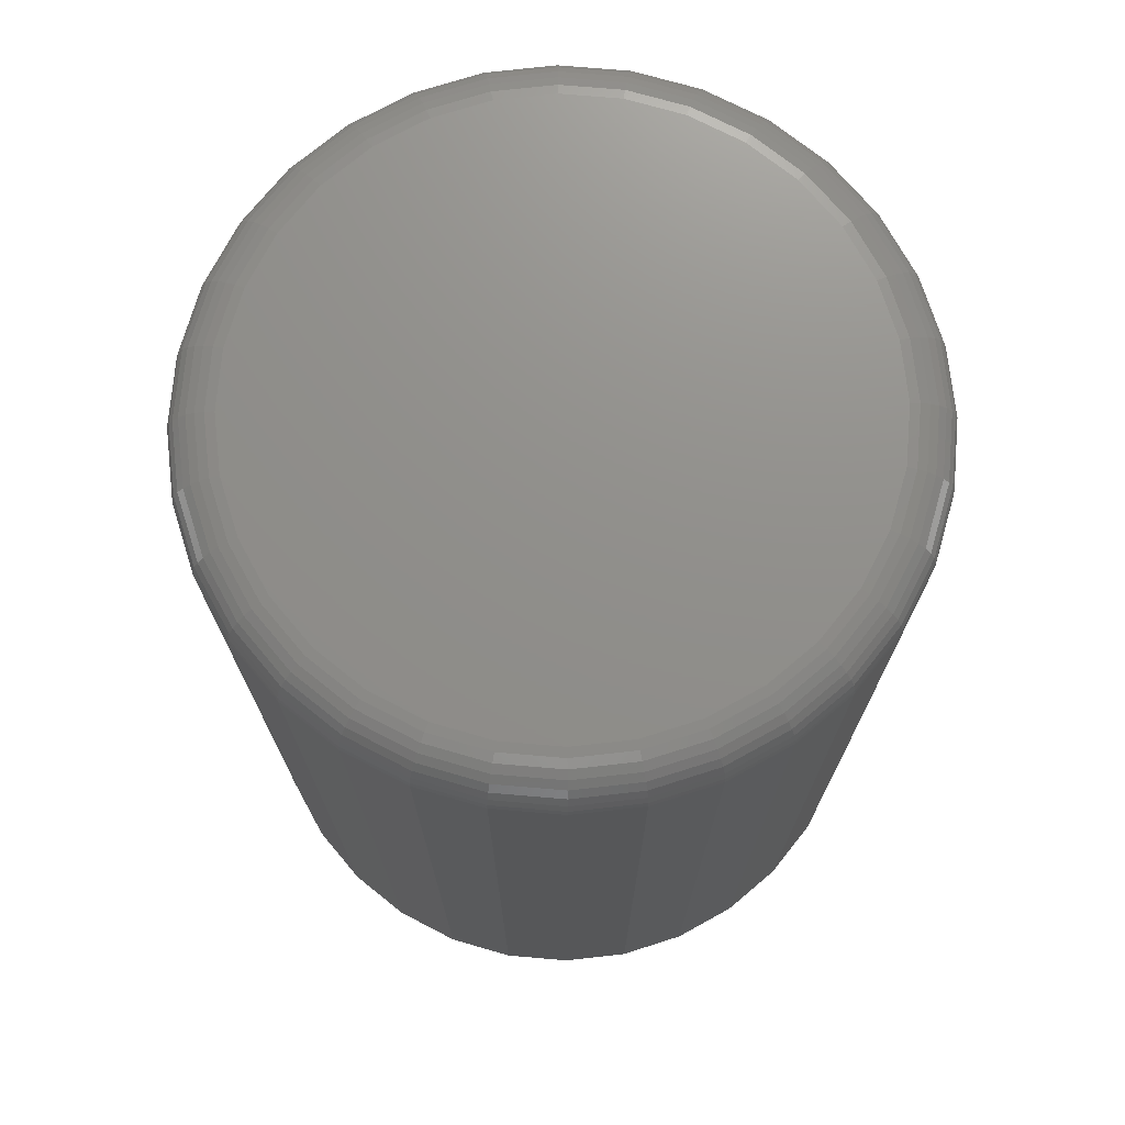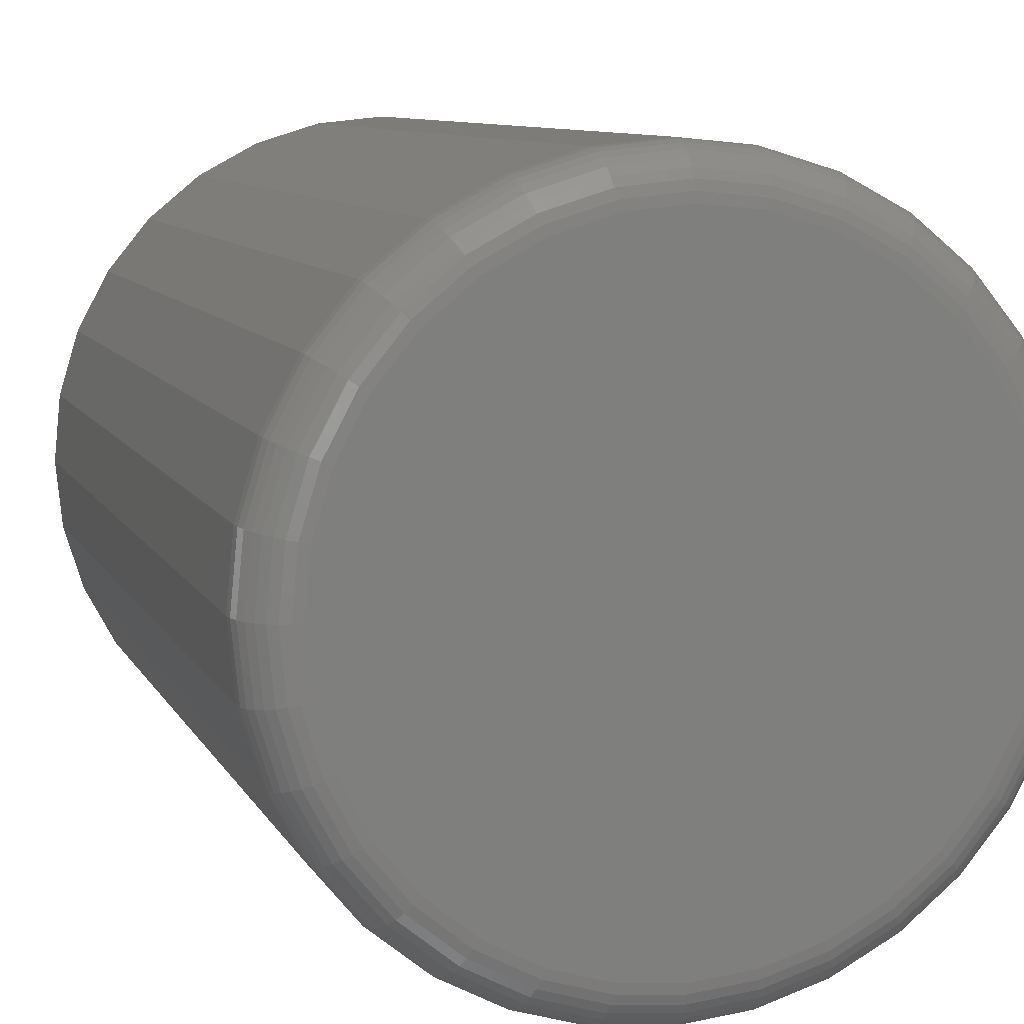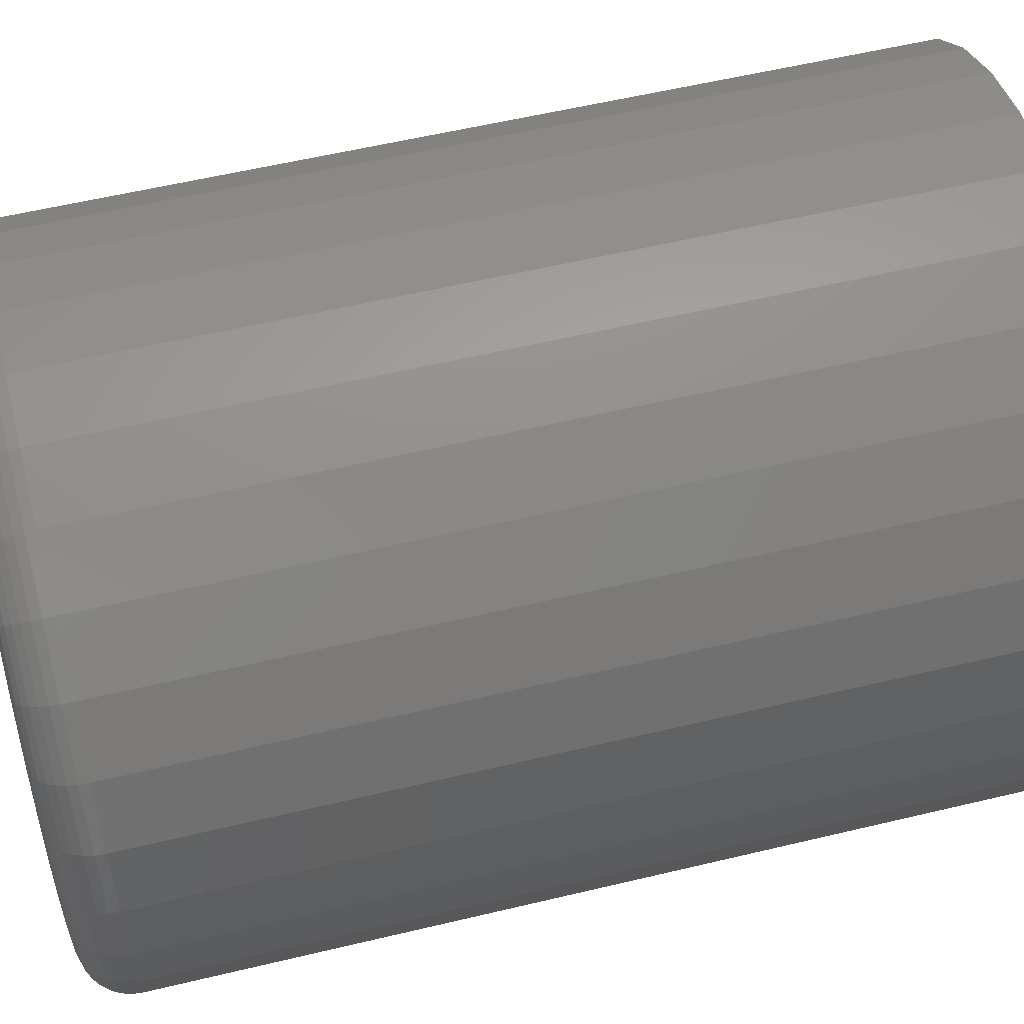
<metadata>
{"format":"stl","ext":"stl","renderer":"f3d","projection":"perspective","resolution":1024,"background":"white","views":[{"elev":73.0,"azim":-124.5,"up":"+Z"},{"elev":8.9,"azim":-17.2,"up":"+Y"},{"elev":56.5,"azim":75.9,"up":"+Y"}]}
</metadata>
<code>
# stl→obj: 320 verts, 636 faces
v -0.04388 0.2404 0.75
v 0.05177 0.2404 0.75
v 0.003947 0.2451 0.75
v -0.08987 0.2265 0.75
v 0.09776 0.2265 0.75
v 0.09776 -0.2265 0.75
v -0.04388 -0.2404 0.75
v 0.05177 -0.2404 0.75
v 0.003947 -0.2451 0.75
v 0.1401 0.2038 0.75
v -0.1322 0.2038 0.75
v 0.1773 0.1733 0.75
v -0.1694 0.1733 0.75
v 0.2078 0.1362 0.75
v -0.1999 0.1362 0.75
v 0.2304 0.09381 0.75
v -0.2225 0.09381 0.75
v 0.2444 0.04783 0.75
v -0.2365 0.04783 0.75
v 0.2491 1.522e-16 0.75
v -0.2412 -3.02e-16 0.75
v 0.2444 -0.04783 0.75
v -0.2365 -0.04783 0.75
v 0.2304 -0.09381 0.75
v -0.2225 -0.09381 0.75
v 0.2078 -0.1362 0.75
v -0.1999 -0.1362 0.75
v 0.1773 -0.1733 0.75
v -0.1694 -0.1733 0.75
v 0.1401 -0.2038 0.75
v -0.1322 -0.2038 0.75
v -0.08987 -0.2265 0.75
v 0.2882 0 0
v 0.2882 -3.22e-16 0.7109
v 0.2827 -0.05545 0
v 0.2827 -0.05545 0.7109
v 0.2665 -0.1088 0
v 0.2665 -0.1088 0.7109
v 0.2403 -0.1579 0
v 0.2403 -0.1579 0.7109
v 0.2049 -0.201 0
v 0.2049 -0.201 0.7109
v 0.1618 -0.2363 0
v 0.1618 -0.2363 0.7109
v 0.1127 -0.2626 0
v 0.1127 -0.2626 0.7109
v 0.05939 -0.2787 0
v 0.05939 -0.2787 0.7109
v 0.003947 -0.2842 0
v 0.003947 -0.2842 0.7109
v -0.0515 -0.2787 0
v -0.0515 -0.2787 0.7109
v -0.1048 -0.2626 0
v -0.1048 -0.2626 0.7109
v -0.154 -0.2363 0
v -0.154 -0.2363 0.7109
v -0.197 -0.201 0
v -0.197 -0.201 0.7109
v -0.2324 -0.1579 0
v -0.2324 -0.1579 0.7109
v -0.2586 -0.1088 0
v -0.2586 -0.1088 0.7109
v -0.2748 -0.05545 0
v -0.2748 -0.05545 0.7109
v -0.2803 3.48e-17 0
v -0.2803 3.48e-17 0.7109
v -0.2748 0.05545 0
v -0.2748 0.05545 0.7109
v -0.2586 0.1088 0
v -0.2586 0.1088 0.7109
v -0.2324 0.1579 0
v -0.2324 0.1579 0.7109
v -0.197 0.201 0
v -0.197 0.201 0.7109
v -0.154 0.2363 0
v -0.154 0.2363 0.7109
v -0.1048 0.2626 0
v -0.1048 0.2626 0.7109
v -0.0515 0.2787 0
v -0.0515 0.2787 0.7109
v 0.003947 0.2842 0
v 0.003947 0.2842 0.7109
v 0.05939 0.2787 0
v 0.05939 0.2787 0.7109
v 0.1127 0.2626 0
v 0.1127 0.2626 0.7109
v 0.1618 0.2363 0
v 0.1618 0.2363 0.7109
v 0.2049 0.201 0
v 0.2049 0.201 0.7109
v 0.2403 0.1579 0
v 0.2403 0.1579 0.7109
v 0.2665 0.1088 0
v 0.2665 0.1088 0.7109
v 0.2827 0.05545 0
v 0.2827 0.05545 0.7109
v -0.2488 -8.327e-17 0.7492
v -0.244 0.04931 0.7492
v -0.2561 -9.714e-17 0.747
v -0.2512 0.05074 0.747
v -0.2629 -8.327e-17 0.7434
v -0.2578 0.05206 0.7434
v -0.2688 -9.714e-17 0.7386
v -0.2636 0.05321 0.7386
v -0.2737 -8.327e-17 0.7326
v -0.2683 0.05416 0.7326
v -0.2773 -9.714e-17 0.7259
v -0.2719 0.05487 0.7259
v -0.2795 -8.327e-17 0.7186
v -0.2741 0.0553 0.7186
v 0.2519 0.04931 0.7492
v 0.2567 -2.776e-16 0.7492
v 0.259 0.05074 0.747
v 0.264 -2.914e-16 0.747
v 0.2657 0.05206 0.7434
v 0.2708 -3.053e-16 0.7434
v 0.2715 0.05321 0.7386
v 0.2767 -3.053e-16 0.7386
v 0.2762 0.05416 0.7326
v 0.2816 -3.192e-16 0.7326
v 0.2798 0.05487 0.7259
v 0.2852 -3.053e-16 0.7259
v 0.282 0.0553 0.7186
v 0.2874 -3.192e-16 0.7186
v 0.2375 0.09673 0.7492
v 0.2442 0.09953 0.747
v 0.2505 0.1021 0.7434
v 0.256 0.1044 0.7386
v 0.2604 0.1062 0.7326
v 0.2638 0.1076 0.7259
v 0.2658 0.1085 0.7186
v 0.2141 0.1404 0.7492
v 0.2202 0.1445 0.747
v 0.2258 0.1483 0.7434
v 0.2307 0.1515 0.7386
v 0.2348 0.1542 0.7326
v 0.2378 0.1562 0.7259
v 0.2396 0.1575 0.7186
v 0.1827 0.1787 0.7492
v 0.1879 0.1839 0.747
v 0.1926 0.1887 0.7434
v 0.1968 0.1929 0.7386
v 0.2003 0.1963 0.7326
v 0.2028 0.1989 0.7259
v 0.2044 0.2004 0.7186
v 0.1444 0.2102 0.7492
v 0.1484 0.2163 0.747
v 0.1522 0.2219 0.7434
v 0.1555 0.2268 0.7386
v 0.1582 0.2308 0.7326
v 0.1602 0.2338 0.7259
v 0.1614 0.2357 0.7186
v 0.1007 0.2335 0.7492
v 0.1035 0.2403 0.747
v 0.1061 0.2465 0.7434
v 0.1083 0.252 0.7386
v 0.1102 0.2565 0.7326
v 0.1116 0.2598 0.7259
v 0.1124 0.2619 0.7186
v 0.05326 0.2479 0.7492
v 0.05469 0.2551 0.747
v 0.05601 0.2617 0.7434
v 0.05716 0.2675 0.7386
v 0.05811 0.2723 0.7326
v 0.05881 0.2758 0.7259
v 0.05925 0.278 0.7186
v 0.003947 0.2528 0.7492
v 0.003947 0.2601 0.747
v 0.003947 0.2668 0.7434
v 0.003947 0.2728 0.7386
v 0.003947 0.2776 0.7326
v 0.003947 0.2812 0.7259
v 0.003947 0.2835 0.7186
v -0.04537 0.2479 0.7492
v -0.04679 0.2551 0.747
v -0.04811 0.2617 0.7434
v -0.04927 0.2675 0.7386
v -0.05022 0.2723 0.7326
v -0.05092 0.2758 0.7259
v -0.05135 0.278 0.7186
v -0.09278 0.2335 0.7492
v -0.09559 0.2403 0.747
v -0.09817 0.2465 0.7434
v -0.1004 0.252 0.7386
v -0.1023 0.2565 0.7326
v -0.1037 0.2598 0.7259
v -0.1045 0.2619 0.7186
v -0.1365 0.2102 0.7492
v -0.1406 0.2163 0.747
v -0.1443 0.2219 0.7434
v -0.1476 0.2268 0.7386
v -0.1503 0.2308 0.7326
v -0.1523 0.2338 0.7259
v -0.1535 0.2357 0.7186
v -0.1748 0.1787 0.7492
v -0.18 0.1839 0.747
v -0.1847 0.1887 0.7434
v -0.1889 0.1929 0.7386
v -0.1924 0.1963 0.7326
v -0.1949 0.1989 0.7259
v -0.1965 0.2004 0.7186
v -0.2062 0.1404 0.7492
v -0.2123 0.1445 0.747
v -0.2179 0.1483 0.7434
v -0.2229 0.1515 0.7386
v -0.2269 0.1542 0.7326
v -0.2299 0.1562 0.7259
v -0.2317 0.1575 0.7186
v -0.2296 0.09673 0.7492
v -0.2364 0.09953 0.747
v -0.2426 0.1021 0.7434
v -0.2481 0.1044 0.7386
v -0.2525 0.1062 0.7326
v -0.2559 0.1076 0.7259
v -0.2579 0.1085 0.7186
v 0.2519 -0.04931 0.7492
v 0.259 -0.05074 0.747
v 0.2657 -0.05206 0.7434
v 0.2715 -0.05321 0.7386
v 0.2762 -0.05416 0.7326
v 0.2798 -0.05487 0.7259
v 0.282 -0.0553 0.7186
v -0.244 -0.04931 0.7492
v -0.2512 -0.05074 0.747
v -0.2578 -0.05206 0.7434
v -0.2636 -0.05321 0.7386
v -0.2683 -0.05416 0.7326
v -0.2719 -0.05487 0.7259
v -0.2741 -0.0553 0.7186
v -0.2296 -0.09673 0.7492
v -0.2364 -0.09953 0.747
v -0.2426 -0.1021 0.7434
v -0.2481 -0.1044 0.7386
v -0.2525 -0.1062 0.7326
v -0.2559 -0.1076 0.7259
v -0.2579 -0.1085 0.7186
v -0.2062 -0.1404 0.7492
v -0.2123 -0.1445 0.747
v -0.2179 -0.1483 0.7434
v -0.2229 -0.1515 0.7386
v -0.2269 -0.1542 0.7326
v -0.2299 -0.1562 0.7259
v -0.2317 -0.1575 0.7186
v -0.1748 -0.1787 0.7492
v -0.18 -0.1839 0.747
v -0.1847 -0.1887 0.7434
v -0.1889 -0.1929 0.7386
v -0.1924 -0.1963 0.7326
v -0.1949 -0.1989 0.7259
v -0.1965 -0.2004 0.7186
v -0.1365 -0.2102 0.7492
v -0.1406 -0.2163 0.747
v -0.1443 -0.2219 0.7434
v -0.1476 -0.2268 0.7386
v -0.1503 -0.2308 0.7326
v -0.1523 -0.2338 0.7259
v -0.1535 -0.2357 0.7186
v -0.09278 -0.2335 0.7492
v -0.09559 -0.2403 0.747
v -0.09817 -0.2465 0.7434
v -0.1004 -0.252 0.7386
v -0.1023 -0.2565 0.7326
v -0.1037 -0.2598 0.7259
v -0.1045 -0.2619 0.7186
v -0.04537 -0.2479 0.7492
v -0.04679 -0.2551 0.747
v -0.04811 -0.2617 0.7434
v -0.04927 -0.2675 0.7386
v -0.05022 -0.2723 0.7326
v -0.05092 -0.2758 0.7259
v -0.05135 -0.278 0.7186
v 0.003947 -0.2528 0.7492
v 0.003947 -0.2601 0.747
v 0.003947 -0.2668 0.7434
v 0.003947 -0.2728 0.7386
v 0.003947 -0.2776 0.7326
v 0.003947 -0.2812 0.7259
v 0.003947 -0.2835 0.7186
v 0.05326 -0.2479 0.7492
v 0.05469 -0.2551 0.747
v 0.05601 -0.2617 0.7434
v 0.05716 -0.2675 0.7386
v 0.05811 -0.2723 0.7326
v 0.05881 -0.2758 0.7259
v 0.05925 -0.278 0.7186
v 0.1007 -0.2335 0.7492
v 0.1035 -0.2403 0.747
v 0.1061 -0.2465 0.7434
v 0.1083 -0.252 0.7386
v 0.1102 -0.2565 0.7326
v 0.1116 -0.2598 0.7259
v 0.1124 -0.2619 0.7186
v 0.1444 -0.2102 0.7492
v 0.1484 -0.2163 0.747
v 0.1522 -0.2219 0.7434
v 0.1555 -0.2268 0.7386
v 0.1582 -0.2308 0.7326
v 0.1602 -0.2338 0.7259
v 0.1614 -0.2357 0.7186
v 0.1827 -0.1787 0.7492
v 0.1879 -0.1839 0.747
v 0.1926 -0.1887 0.7434
v 0.1968 -0.1929 0.7386
v 0.2003 -0.1963 0.7326
v 0.2028 -0.1989 0.7259
v 0.2044 -0.2004 0.7186
v 0.2141 -0.1404 0.7492
v 0.2202 -0.1445 0.747
v 0.2258 -0.1483 0.7434
v 0.2307 -0.1515 0.7386
v 0.2348 -0.1542 0.7326
v 0.2378 -0.1562 0.7259
v 0.2396 -0.1575 0.7186
v 0.2375 -0.09673 0.7492
v 0.2442 -0.09953 0.747
v 0.2505 -0.1021 0.7434
v 0.256 -0.1044 0.7386
v 0.2604 -0.1062 0.7326
v 0.2638 -0.1076 0.7259
v 0.2658 -0.1085 0.7186
f 1 2 3
f 2 1 4
f 2 4 5
f 6 7 8
f 8 7 9
f 5 4 10
f 10 4 11
f 10 11 12
f 12 11 13
f 12 13 14
f 14 13 15
f 14 15 16
f 16 15 17
f 16 17 18
f 18 17 19
f 18 19 20
f 20 19 21
f 20 21 22
f 22 21 23
f 22 23 24
f 24 23 25
f 24 25 26
f 26 25 27
f 26 27 28
f 28 27 29
f 28 29 30
f 30 29 31
f 30 31 6
f 6 31 32
f 6 32 7
f 33 34 35
f 35 34 36
f 35 36 37
f 37 36 38
f 37 38 39
f 39 38 40
f 39 40 41
f 41 40 42
f 41 42 43
f 43 42 44
f 43 44 45
f 45 44 46
f 45 46 47
f 47 46 48
f 47 48 49
f 49 48 50
f 49 50 51
f 51 50 52
f 51 52 53
f 53 52 54
f 53 54 55
f 55 54 56
f 55 56 57
f 57 56 58
f 57 58 59
f 59 58 60
f 59 60 61
f 61 60 62
f 61 62 63
f 63 62 64
f 63 64 65
f 65 64 66
f 65 66 67
f 67 66 68
f 67 68 69
f 69 68 70
f 69 70 71
f 71 70 72
f 71 72 73
f 73 72 74
f 73 74 75
f 75 74 76
f 75 76 77
f 77 76 78
f 77 78 79
f 79 78 80
f 79 80 81
f 81 80 82
f 81 82 83
f 83 82 84
f 83 84 85
f 85 84 86
f 85 86 87
f 87 86 88
f 87 88 89
f 89 88 90
f 89 90 91
f 91 90 92
f 91 92 93
f 93 92 94
f 93 94 95
f 95 94 96
f 95 96 33
f 33 96 34
f 21 19 97
f 97 19 98
f 97 98 99
f 99 98 100
f 99 100 101
f 101 100 102
f 101 102 103
f 103 102 104
f 103 104 105
f 105 104 106
f 105 106 107
f 107 106 108
f 107 108 109
f 109 108 110
f 109 110 66
f 66 110 68
f 18 20 111
f 111 20 112
f 111 112 113
f 113 112 114
f 113 114 115
f 115 114 116
f 115 116 117
f 117 116 118
f 117 118 119
f 119 118 120
f 119 120 121
f 121 120 122
f 121 122 123
f 123 122 124
f 123 124 96
f 96 124 34
f 16 18 125
f 125 18 111
f 125 111 126
f 126 111 113
f 126 113 127
f 127 113 115
f 127 115 128
f 128 115 117
f 128 117 129
f 129 117 119
f 129 119 130
f 130 119 121
f 130 121 131
f 131 121 123
f 131 123 94
f 94 123 96
f 14 16 132
f 132 16 125
f 132 125 133
f 133 125 126
f 133 126 134
f 134 126 127
f 134 127 135
f 135 127 128
f 135 128 136
f 136 128 129
f 136 129 137
f 137 129 130
f 137 130 138
f 138 130 131
f 138 131 92
f 92 131 94
f 12 14 139
f 139 14 132
f 139 132 140
f 140 132 133
f 140 133 141
f 141 133 134
f 141 134 142
f 142 134 135
f 142 135 143
f 143 135 136
f 143 136 144
f 144 136 137
f 144 137 145
f 145 137 138
f 145 138 90
f 90 138 92
f 10 12 146
f 146 12 139
f 146 139 147
f 147 139 140
f 147 140 148
f 148 140 141
f 148 141 149
f 149 141 142
f 149 142 150
f 150 142 143
f 150 143 151
f 151 143 144
f 151 144 152
f 152 144 145
f 152 145 88
f 88 145 90
f 5 10 153
f 153 10 146
f 153 146 154
f 154 146 147
f 154 147 155
f 155 147 148
f 155 148 156
f 156 148 149
f 156 149 157
f 157 149 150
f 157 150 158
f 158 150 151
f 158 151 159
f 159 151 152
f 159 152 86
f 86 152 88
f 2 5 160
f 160 5 153
f 160 153 161
f 161 153 154
f 161 154 162
f 162 154 155
f 162 155 163
f 163 155 156
f 163 156 164
f 164 156 157
f 164 157 165
f 165 157 158
f 165 158 166
f 166 158 159
f 166 159 84
f 84 159 86
f 3 2 167
f 167 2 160
f 167 160 168
f 168 160 161
f 168 161 169
f 169 161 162
f 169 162 170
f 170 162 163
f 170 163 171
f 171 163 164
f 171 164 172
f 172 164 165
f 172 165 173
f 173 165 166
f 173 166 82
f 82 166 84
f 1 3 174
f 174 3 167
f 174 167 175
f 175 167 168
f 175 168 176
f 176 168 169
f 176 169 177
f 177 169 170
f 177 170 178
f 178 170 171
f 178 171 179
f 179 171 172
f 179 172 180
f 180 172 173
f 180 173 80
f 80 173 82
f 4 1 181
f 181 1 174
f 181 174 182
f 182 174 175
f 182 175 183
f 183 175 176
f 183 176 184
f 184 176 177
f 184 177 185
f 185 177 178
f 185 178 186
f 186 178 179
f 186 179 187
f 187 179 180
f 187 180 78
f 78 180 80
f 11 4 188
f 188 4 181
f 188 181 189
f 189 181 182
f 189 182 190
f 190 182 183
f 190 183 191
f 191 183 184
f 191 184 192
f 192 184 185
f 192 185 193
f 193 185 186
f 193 186 194
f 194 186 187
f 194 187 76
f 76 187 78
f 13 11 195
f 195 11 188
f 195 188 196
f 196 188 189
f 196 189 197
f 197 189 190
f 197 190 198
f 198 190 191
f 198 191 199
f 199 191 192
f 199 192 200
f 200 192 193
f 200 193 201
f 201 193 194
f 201 194 74
f 74 194 76
f 15 13 202
f 202 13 195
f 202 195 203
f 203 195 196
f 203 196 204
f 204 196 197
f 204 197 205
f 205 197 198
f 205 198 206
f 206 198 199
f 206 199 207
f 207 199 200
f 207 200 208
f 208 200 201
f 208 201 72
f 72 201 74
f 17 15 209
f 209 15 202
f 209 202 210
f 210 202 203
f 210 203 211
f 211 203 204
f 211 204 212
f 212 204 205
f 212 205 213
f 213 205 206
f 213 206 214
f 214 206 207
f 214 207 215
f 215 207 208
f 215 208 70
f 70 208 72
f 19 17 98
f 98 17 209
f 98 209 100
f 100 209 210
f 100 210 102
f 102 210 211
f 102 211 104
f 104 211 212
f 104 212 106
f 106 212 213
f 106 213 108
f 108 213 214
f 108 214 110
f 110 214 215
f 110 215 68
f 68 215 70
f 20 22 112
f 112 22 216
f 112 216 114
f 114 216 217
f 114 217 116
f 116 217 218
f 116 218 118
f 118 218 219
f 118 219 120
f 120 219 220
f 120 220 122
f 122 220 221
f 122 221 124
f 124 221 222
f 124 222 34
f 34 222 36
f 23 21 223
f 223 21 97
f 223 97 224
f 224 97 99
f 224 99 225
f 225 99 101
f 225 101 226
f 226 101 103
f 226 103 227
f 227 103 105
f 227 105 228
f 228 105 107
f 228 107 229
f 229 107 109
f 229 109 64
f 64 109 66
f 25 23 230
f 230 23 223
f 230 223 231
f 231 223 224
f 231 224 232
f 232 224 225
f 232 225 233
f 233 225 226
f 233 226 234
f 234 226 227
f 234 227 235
f 235 227 228
f 235 228 236
f 236 228 229
f 236 229 62
f 62 229 64
f 27 25 237
f 237 25 230
f 237 230 238
f 238 230 231
f 238 231 239
f 239 231 232
f 239 232 240
f 240 232 233
f 240 233 241
f 241 233 234
f 241 234 242
f 242 234 235
f 242 235 243
f 243 235 236
f 243 236 60
f 60 236 62
f 29 27 244
f 244 27 237
f 244 237 245
f 245 237 238
f 245 238 246
f 246 238 239
f 246 239 247
f 247 239 240
f 247 240 248
f 248 240 241
f 248 241 249
f 249 241 242
f 249 242 250
f 250 242 243
f 250 243 58
f 58 243 60
f 31 29 251
f 251 29 244
f 251 244 252
f 252 244 245
f 252 245 253
f 253 245 246
f 253 246 254
f 254 246 247
f 254 247 255
f 255 247 248
f 255 248 256
f 256 248 249
f 256 249 257
f 257 249 250
f 257 250 56
f 56 250 58
f 32 31 258
f 258 31 251
f 258 251 259
f 259 251 252
f 259 252 260
f 260 252 253
f 260 253 261
f 261 253 254
f 261 254 262
f 262 254 255
f 262 255 263
f 263 255 256
f 263 256 264
f 264 256 257
f 264 257 54
f 54 257 56
f 7 32 265
f 265 32 258
f 265 258 266
f 266 258 259
f 266 259 267
f 267 259 260
f 267 260 268
f 268 260 261
f 268 261 269
f 269 261 262
f 269 262 270
f 270 262 263
f 270 263 271
f 271 263 264
f 271 264 52
f 52 264 54
f 9 7 272
f 272 7 265
f 272 265 273
f 273 265 266
f 273 266 274
f 274 266 267
f 274 267 275
f 275 267 268
f 275 268 276
f 276 268 269
f 276 269 277
f 277 269 270
f 277 270 278
f 278 270 271
f 278 271 50
f 50 271 52
f 8 9 279
f 279 9 272
f 279 272 280
f 280 272 273
f 280 273 281
f 281 273 274
f 281 274 282
f 282 274 275
f 282 275 283
f 283 275 276
f 283 276 284
f 284 276 277
f 284 277 285
f 285 277 278
f 285 278 48
f 48 278 50
f 6 8 286
f 286 8 279
f 286 279 287
f 287 279 280
f 287 280 288
f 288 280 281
f 288 281 289
f 289 281 282
f 289 282 290
f 290 282 283
f 290 283 291
f 291 283 284
f 291 284 292
f 292 284 285
f 292 285 46
f 46 285 48
f 30 6 293
f 293 6 286
f 293 286 294
f 294 286 287
f 294 287 295
f 295 287 288
f 295 288 296
f 296 288 289
f 296 289 297
f 297 289 290
f 297 290 298
f 298 290 291
f 298 291 299
f 299 291 292
f 299 292 44
f 44 292 46
f 28 30 300
f 300 30 293
f 300 293 301
f 301 293 294
f 301 294 302
f 302 294 295
f 302 295 303
f 303 295 296
f 303 296 304
f 304 296 297
f 304 297 305
f 305 297 298
f 305 298 306
f 306 298 299
f 306 299 42
f 42 299 44
f 26 28 307
f 307 28 300
f 307 300 308
f 308 300 301
f 308 301 309
f 309 301 302
f 309 302 310
f 310 302 303
f 310 303 311
f 311 303 304
f 311 304 312
f 312 304 305
f 312 305 313
f 313 305 306
f 313 306 40
f 40 306 42
f 24 26 314
f 314 26 307
f 314 307 315
f 315 307 308
f 315 308 316
f 316 308 309
f 316 309 317
f 317 309 310
f 317 310 318
f 318 310 311
f 318 311 319
f 319 311 312
f 319 312 320
f 320 312 313
f 320 313 38
f 38 313 40
f 22 24 216
f 216 24 314
f 216 314 217
f 217 314 315
f 217 315 218
f 218 315 316
f 218 316 219
f 219 316 317
f 219 317 220
f 220 317 318
f 220 318 221
f 221 318 319
f 221 319 222
f 222 319 320
f 222 320 36
f 36 320 38
f 81 83 79
f 49 51 47
f 47 51 53
f 47 53 45
f 45 53 55
f 45 55 43
f 43 55 57
f 43 57 41
f 41 57 59
f 41 59 39
f 39 59 61
f 39 61 37
f 37 61 63
f 37 63 35
f 35 63 65
f 35 65 33
f 33 65 67
f 33 67 95
f 95 67 69
f 95 69 93
f 93 69 71
f 93 71 91
f 91 71 73
f 91 73 89
f 89 73 75
f 89 75 87
f 87 75 77
f 87 77 85
f 85 77 79
f 85 79 83

</code>
